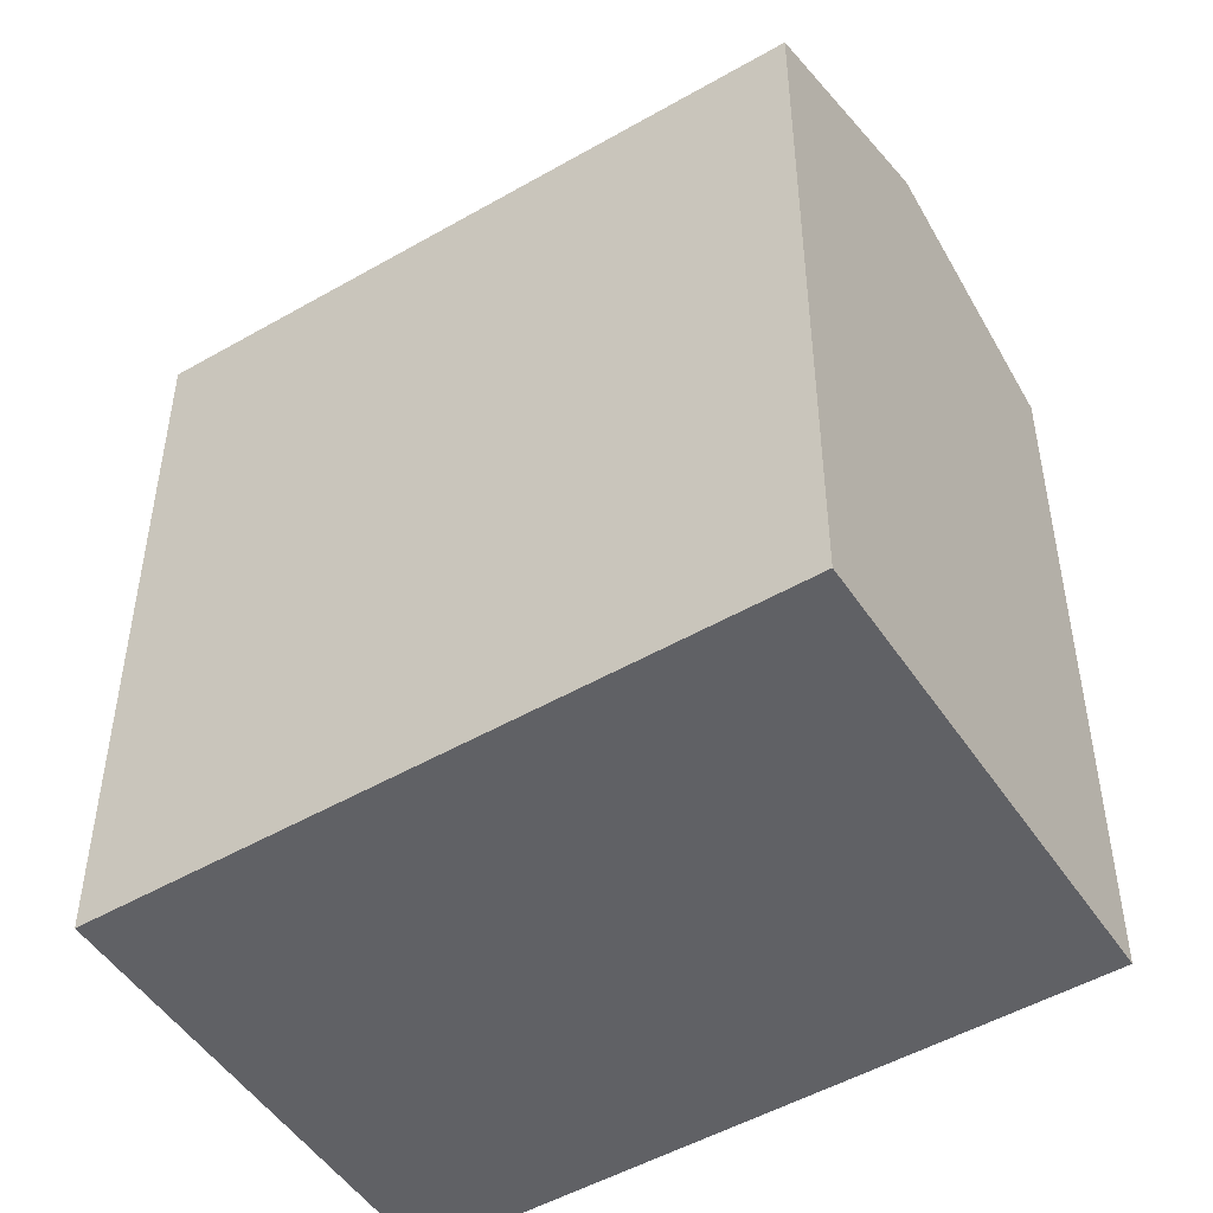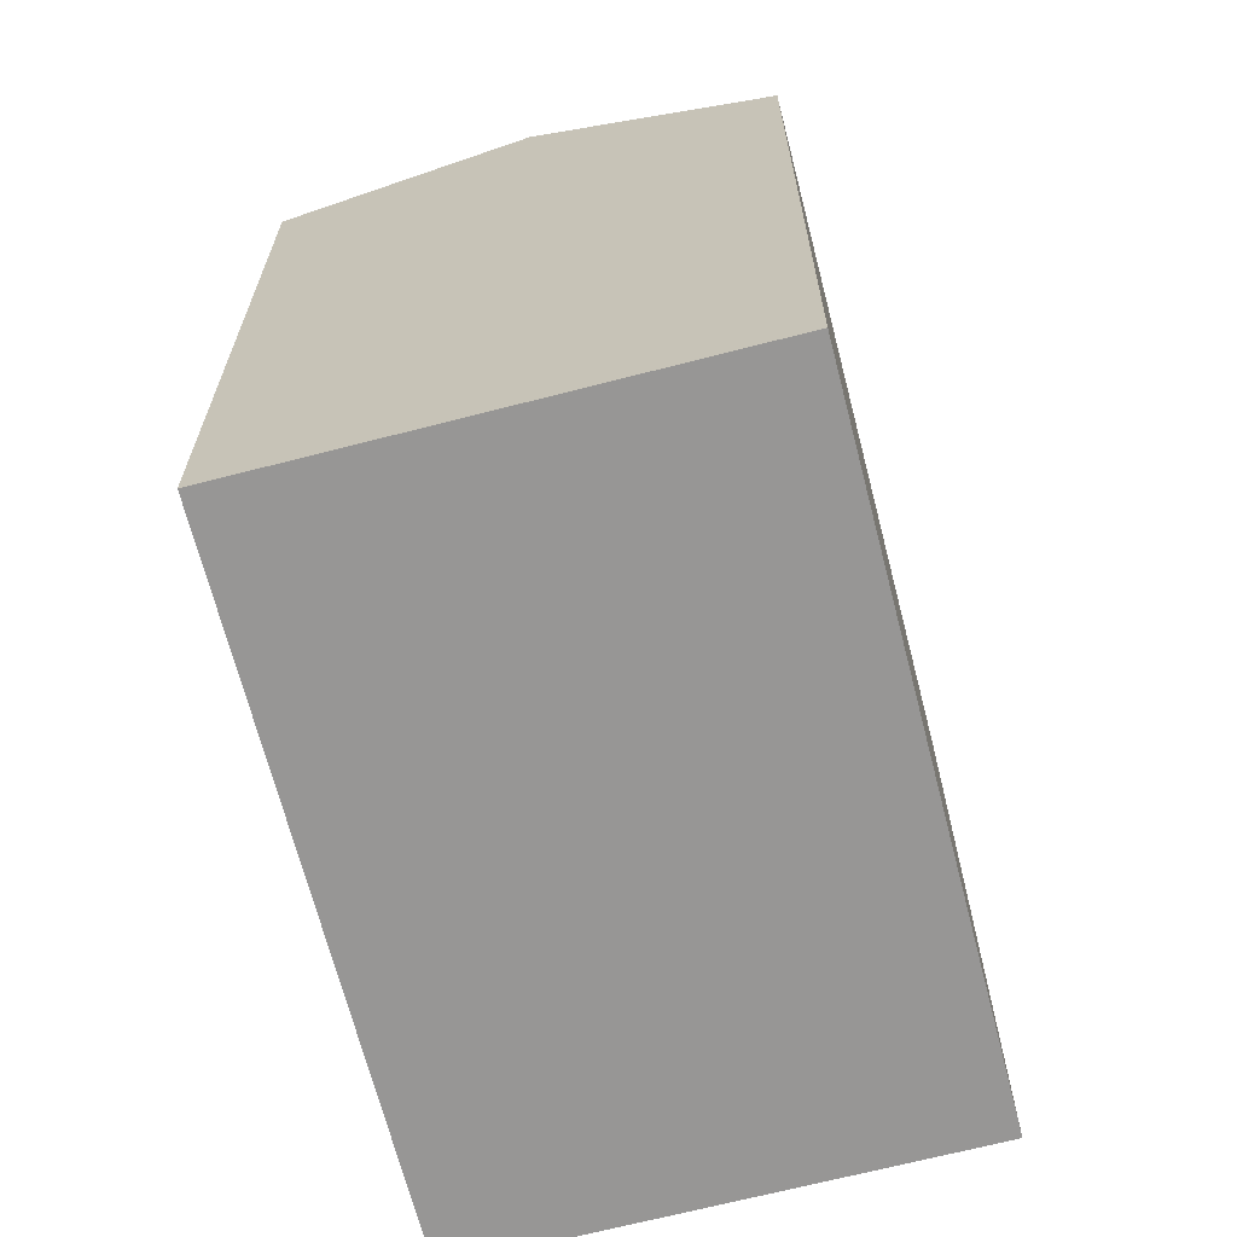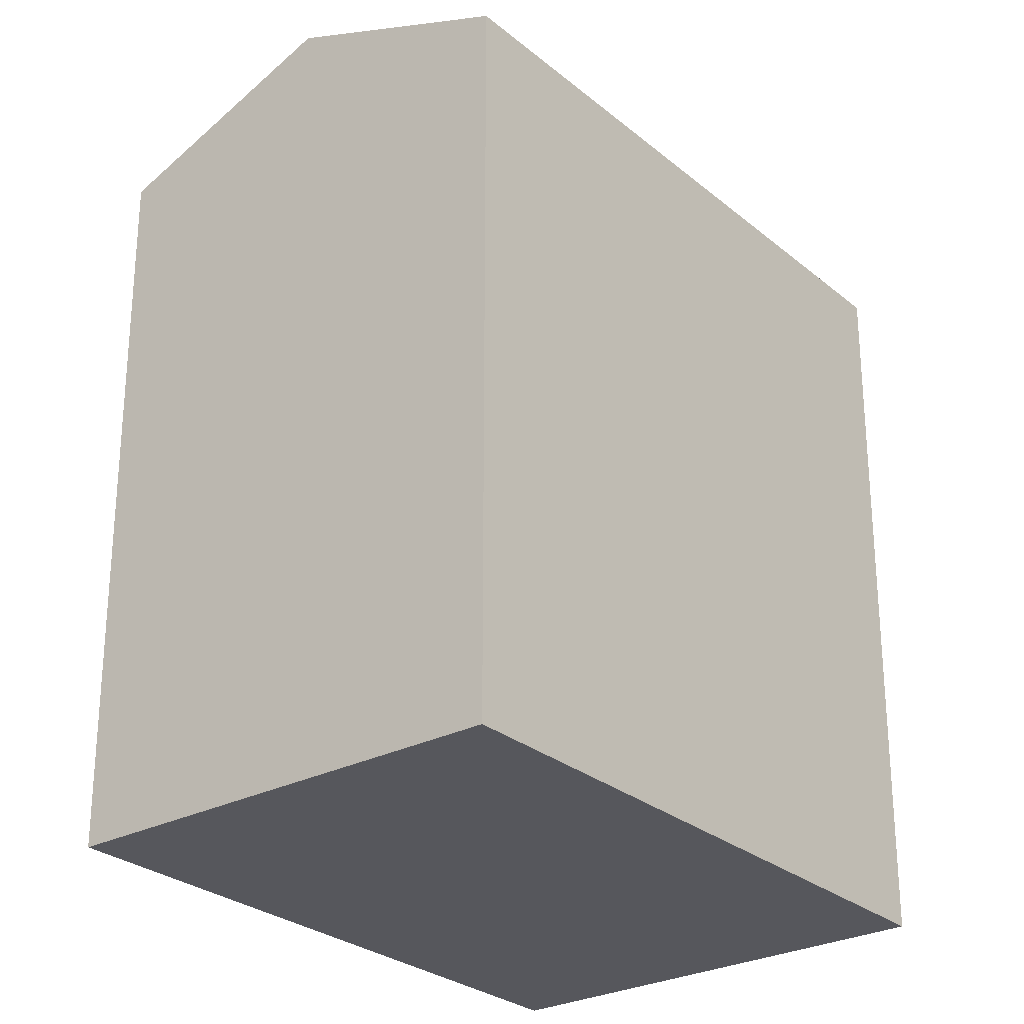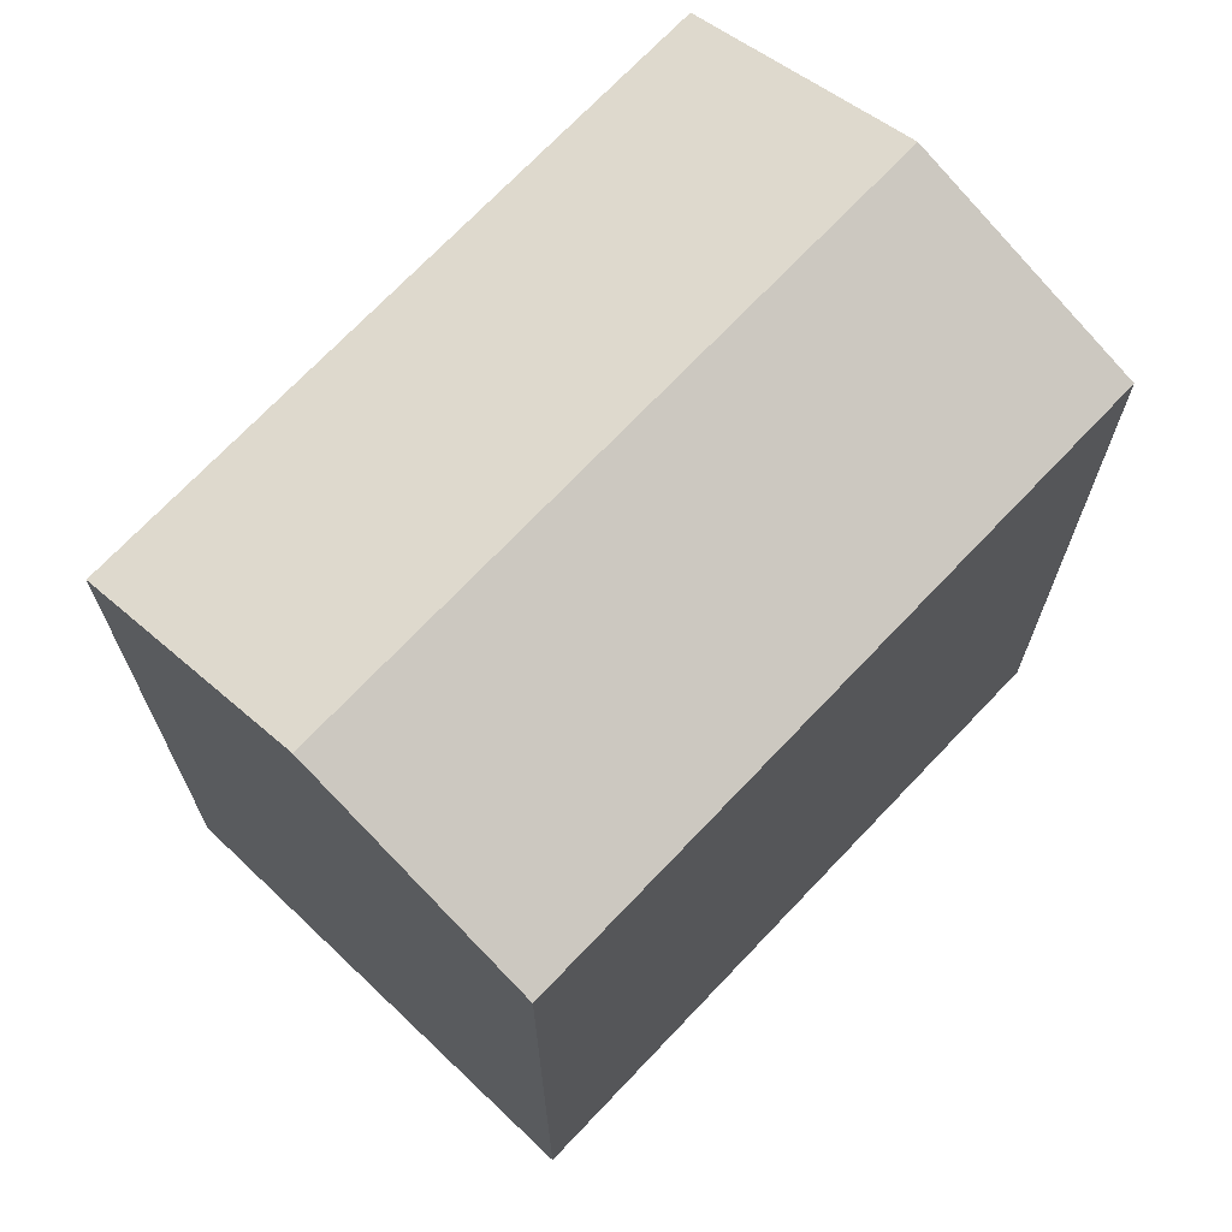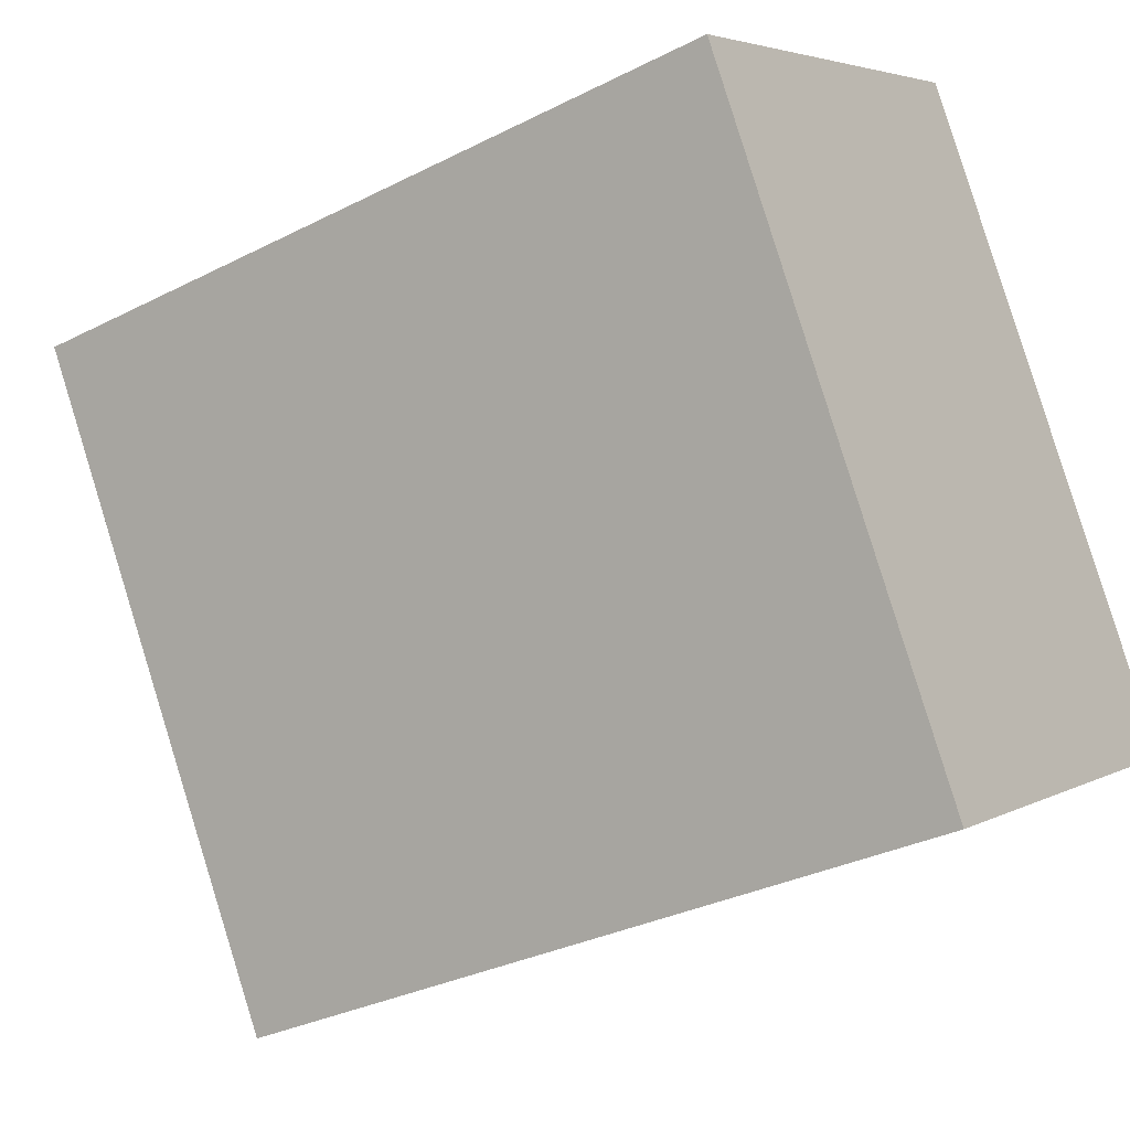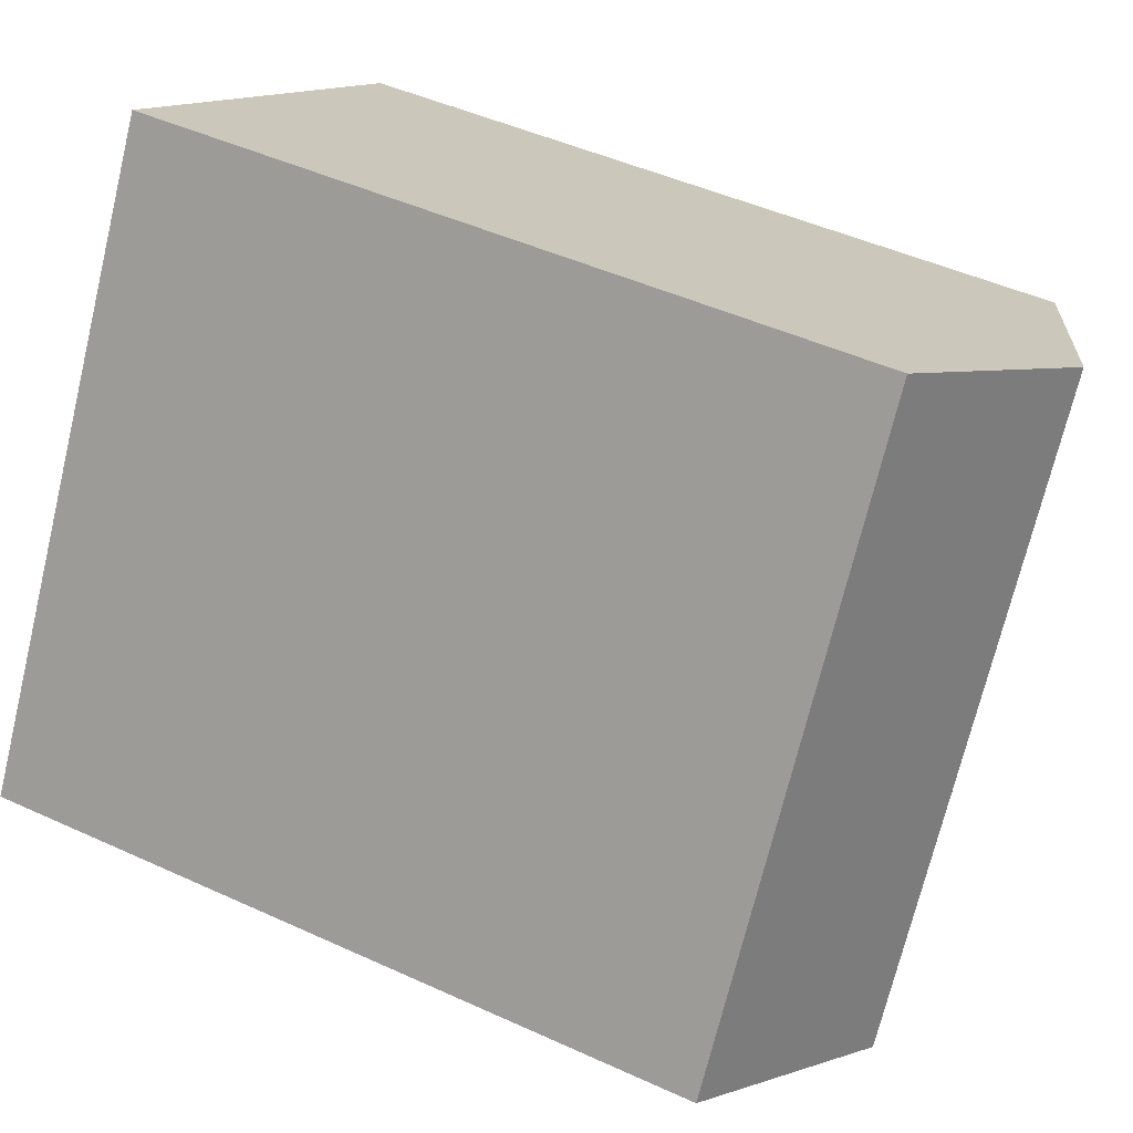
<metadata>
{"format":"obj","ext":"obj","renderer":"f3d","projection":"perspective","resolution":1024,"background":"white","views":[{"elev":-50.1,"azim":-88.0,"up":"+Y"},{"elev":-67.9,"azim":164.1,"up":"+Y"},{"elev":-27.5,"azim":-171.8,"up":"+Y"},{"elev":71.2,"azim":-166.8,"up":"+Y"},{"elev":-31.7,"azim":-54.2,"up":"+Z"},{"elev":46.3,"azim":117.7,"up":"+Z"}]}
</metadata>
<code>
v  9.984 17.99 5.863
v  0 0 0
v  9.983 -3.59e-16 5.863
v  0.0003845 17.99 -0.0005695
v  4.992 20.16 2.931
v  8.311 8.708e-16 -14.22
v  8.311 17.99 -14.22
v  18.29 5.118e-16 -8.358
v  18.29 17.99 -8.359
v  13.3 20.16 -11.29
g defaultobject
f 1 2 3
f 2 1 4
f 4 1 5
f 4 6 2
f 6 4 7
f 7 8 6
f 8 7 9
f 9 7 10
f 8 1 3
f 1 8 9
f 2 8 3
f 8 2 6
f 10 4 5
f 4 10 7
f 9 5 1
f 5 9 10

</code>
